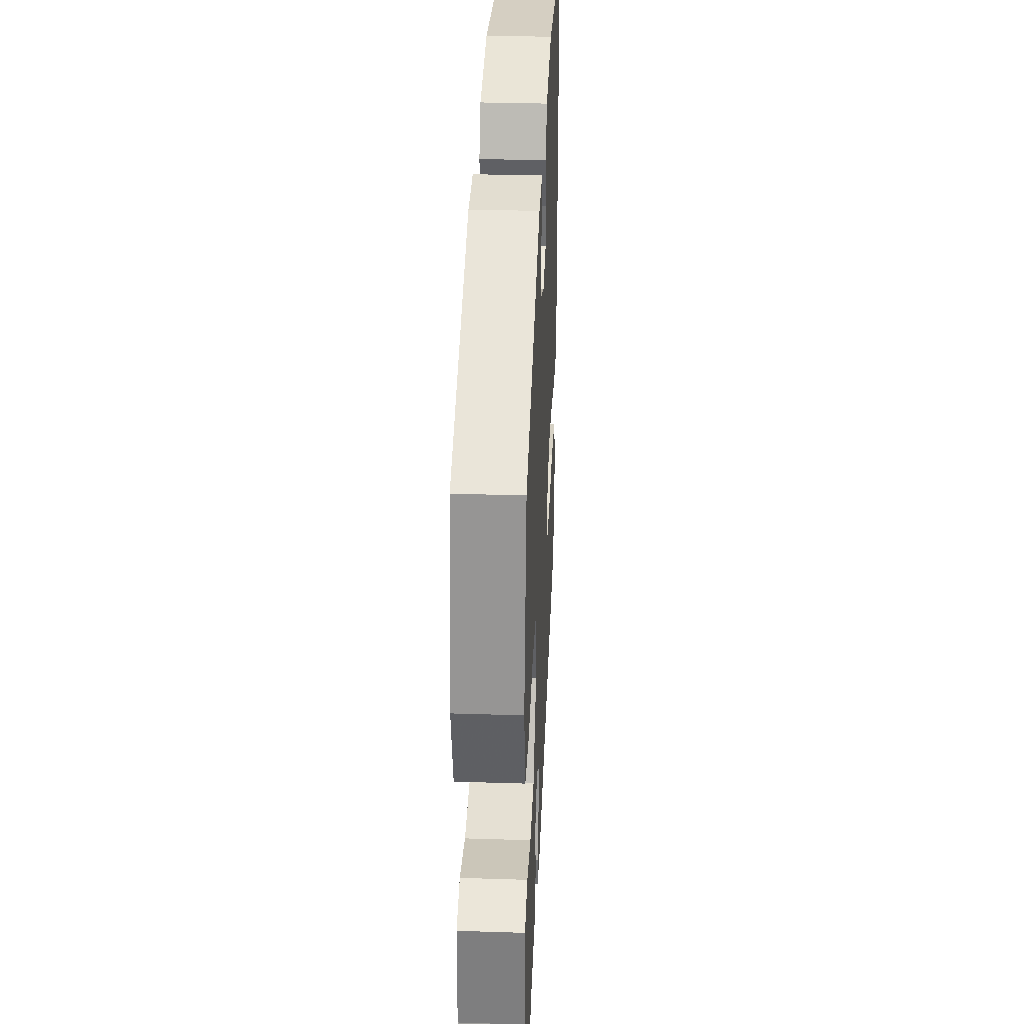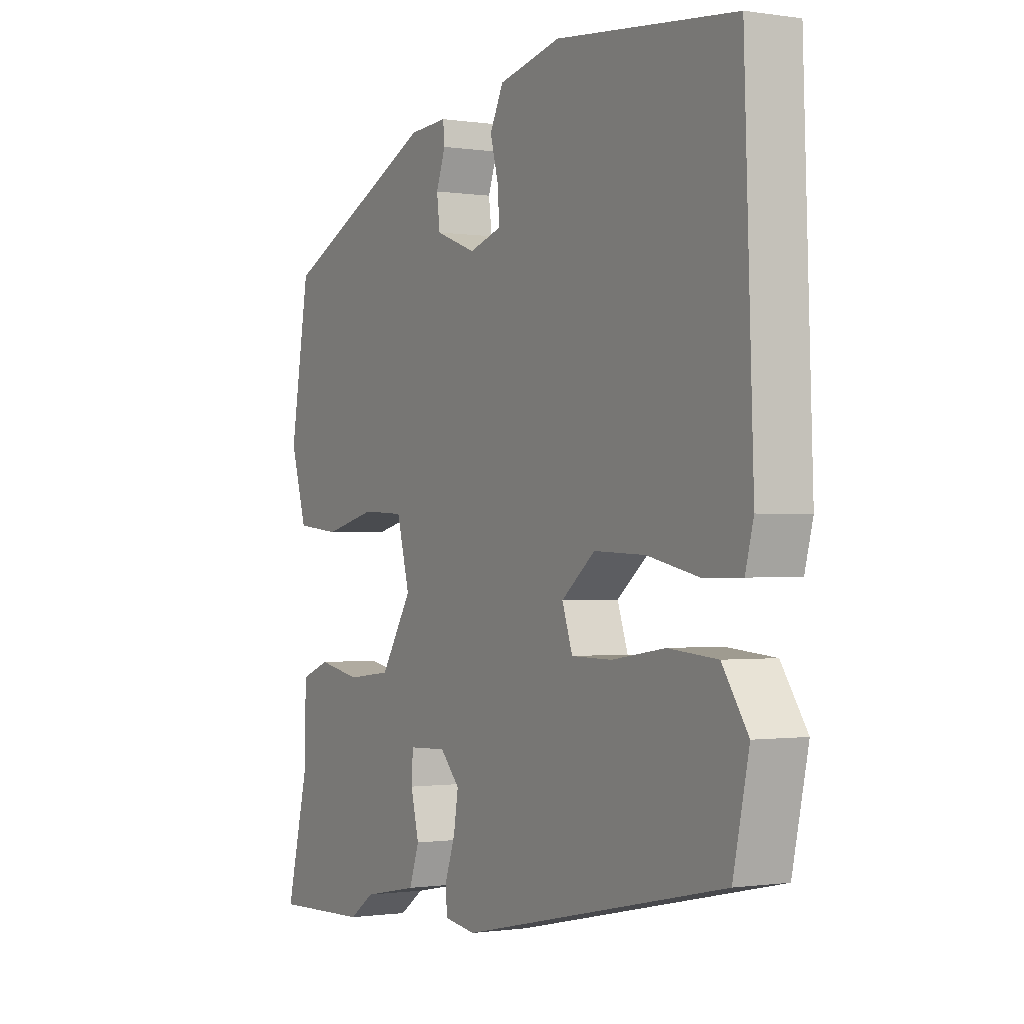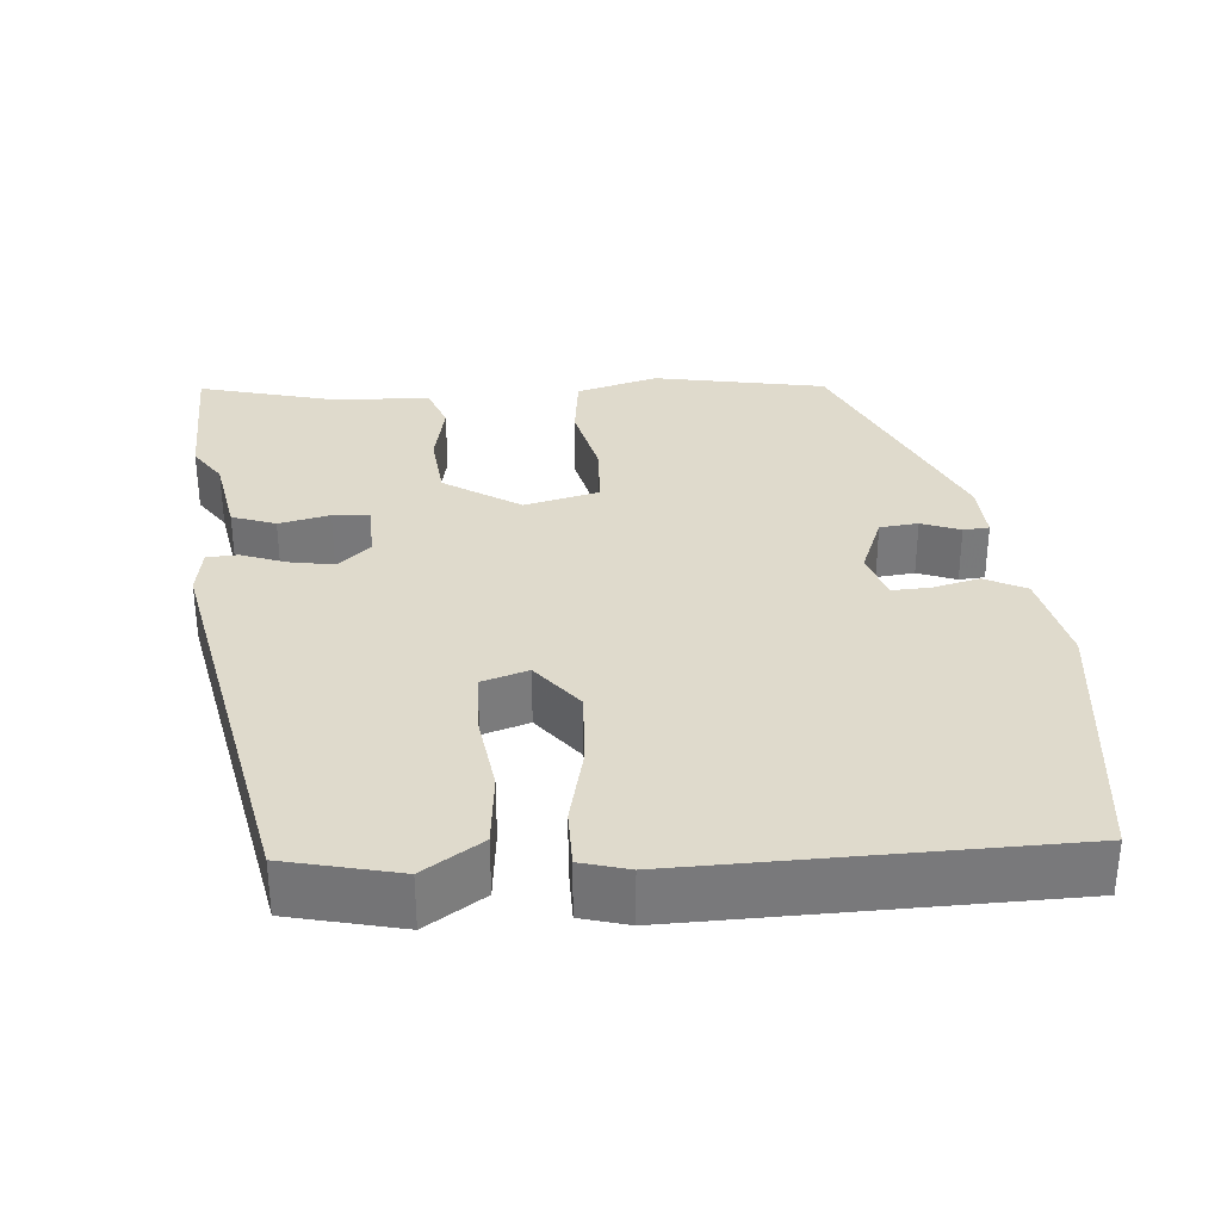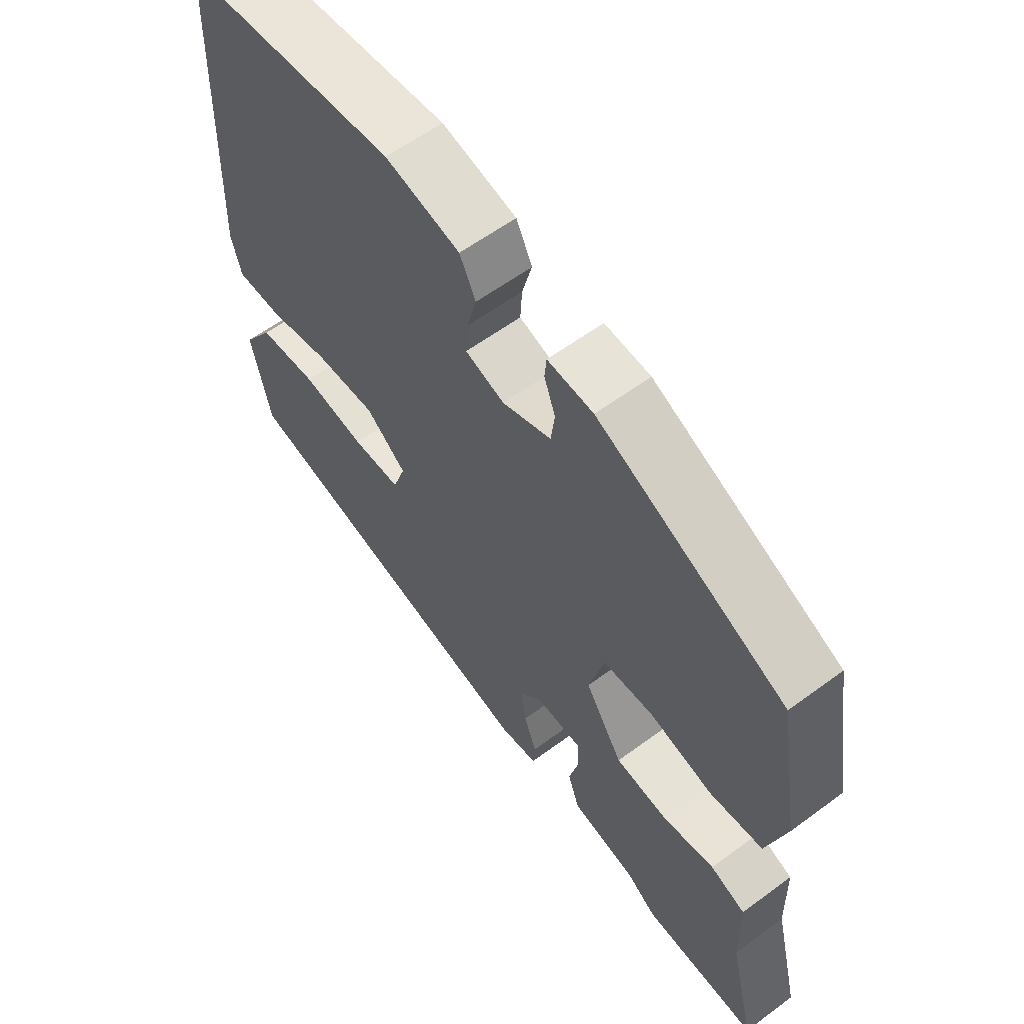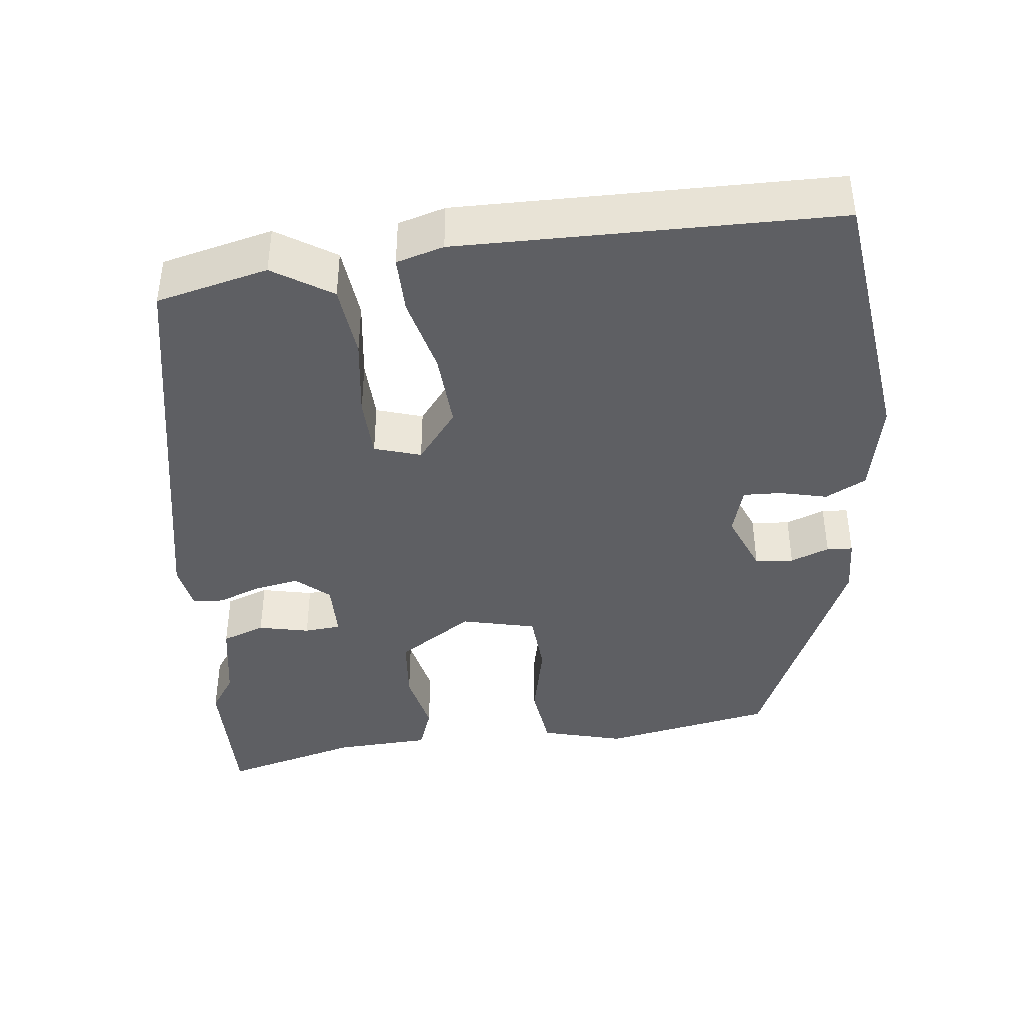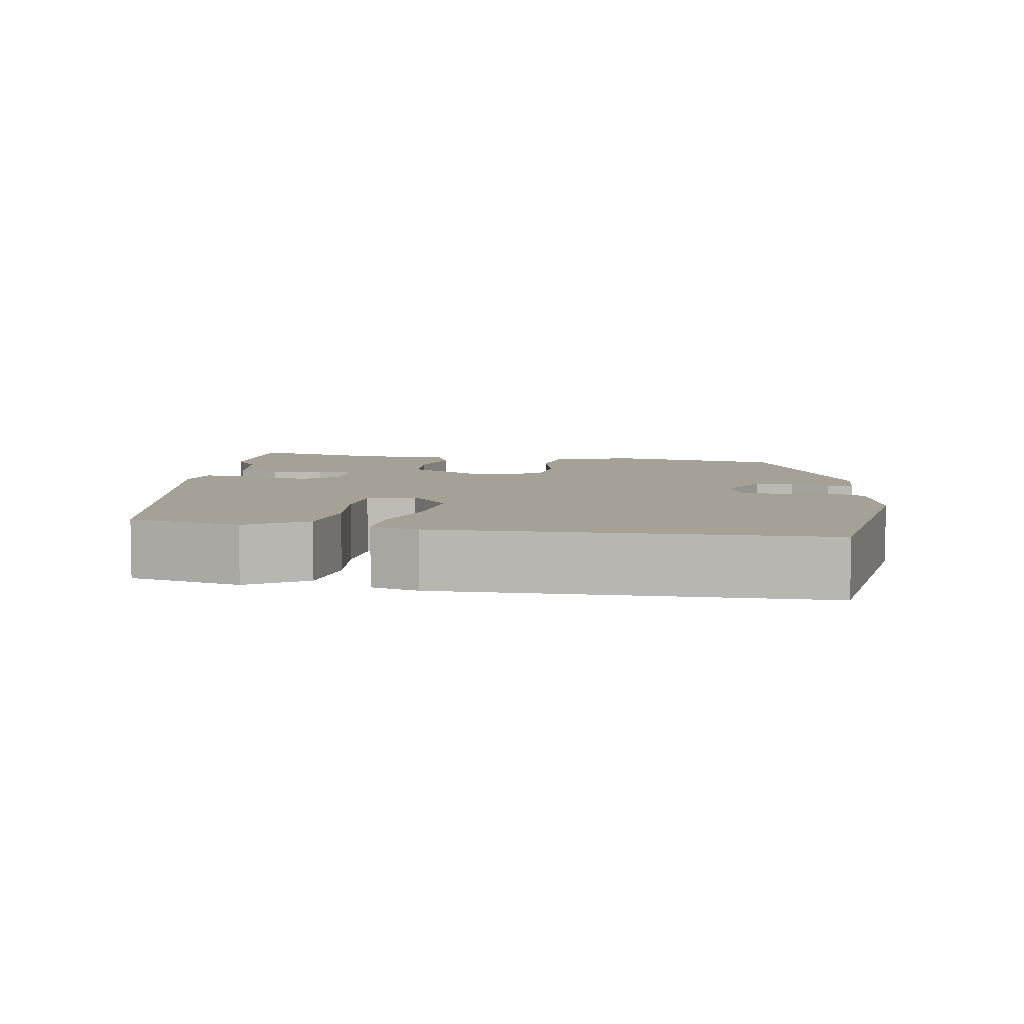
<metadata>
{"format":"obj","ext":"obj","renderer":"f3d","projection":"perspective","resolution":1024,"background":"white","views":[{"elev":31.6,"azim":92.6,"up":"+Z"},{"elev":-0.8,"azim":-119.8,"up":"+Z"},{"elev":32.5,"azim":-93.6,"up":"+Y"},{"elev":59.5,"azim":52.8,"up":"+Z"},{"elev":-40.9,"azim":-82.1,"up":"+Y"},{"elev":6.1,"azim":-79.3,"up":"+Y"}]}
</metadata>
<code>
v 0.489 0.07 0.321
v 0.526 0.07 0.101
v 0.495 0.07 -0.004
v 0.409 0.07 -0.013
v 0.307 0.07 0.012
v 0.225 0.07 0.008
v 0.2 0.07 -0.087
v 0.261 0.07 -0.185
v 0.347 0.07 -0.195
v 0.431 0.07 -0.179
v 0.488 0.07 -0.201
v 0.491 0.07 -0.324
v 0.534 0.07 -0.501
v 0.348 0.07 -0.494
v 0.3 0.07 -0.46
v 0.193 0.07 -0.439
v 0.174 0.07 -0.383
v 0.19 0.07 -0.318
v 0.187 0.07 -0.271
v 0.113 0.07 -0.268
v 0.075 0.07 -0.309
v 0.084 0.07 -0.366
v 0.104 0.07 -0.423
v 0.101 0.07 -0.463
v 0.039 0.07 -0.472
v -0.476 0.07 -0.359
v -0.507 0.07 -0.215
v -0.457 0.07 -0.141
v -0.362 0.07 -0.133
v -0.259 0.07 -0.149
v -0.18 0.07 -0.148
v -0.16 0.07 -0.089
v -0.225 0.07 -0.036
v -0.324 0.07 -0.04
v -0.424 0.07 -0.062
v -0.498 0.07 -0.061
v -0.514 0.07 0
v -0.497 0.07 0.482
v -0.15 0.07 0.517
v -0.029 0.07 0.489
v -0.003 0.07 0.436
v -0.019 0.07 0.376
v -0.022 0.07 0.327
v 0.041 0.07 0.307
v 0.12 0.07 0.337
v 0.126 0.07 0.386
v 0.108 0.07 0.436
v 0.111 0.07 0.469
v 0.185 0.07 0.464
v 0.489 0 0.321
v 0.526 0 0.101
v 0.495 0 -0.004
v 0.409 0 -0.013
v 0.307 0 0.012
v 0.225 0 0.008
v 0.2 0 -0.087
v 0.261 0 -0.185
v 0.347 0 -0.195
v 0.431 0 -0.179
v 0.488 0 -0.201
v 0.491 0 -0.324
v 0.534 0 -0.501
v 0.348 0 -0.494
v 0.3 0 -0.46
v 0.193 0 -0.439
v 0.174 0 -0.383
v 0.19 0 -0.318
v 0.187 0 -0.271
v 0.113 0 -0.268
v 0.075 0 -0.309
v 0.084 0 -0.366
v 0.104 0 -0.423
v 0.101 0 -0.463
v 0.039 0 -0.472
v -0.476 0 -0.359
v -0.507 0 -0.215
v -0.457 0 -0.141
v -0.362 0 -0.133
v -0.259 0 -0.149
v -0.18 0 -0.148
v -0.16 0 -0.089
v -0.225 0 -0.036
v -0.324 0 -0.04
v -0.424 0 -0.062
v -0.498 0 -0.061
v -0.514 0 0
v -0.497 0 0.482
v -0.15 0 0.517
v -0.029 0 0.489
v -0.003 0 0.436
v -0.019 0 0.376
v -0.022 0 0.327
v 0.041 0 0.307
v 0.12 0 0.337
v 0.126 0 0.386
v 0.108 0 0.436
v 0.111 0 0.469
v 0.185 0 0.464
f 3 4 5
f 2 3 5
f 1 2 5
f 49 1 5
f 48 49 5
f 47 48 5
f 46 47 5
f 45 46 5 6
f 44 45 6 7
f 43 44 7
f 40 41 42
f 39 40 42
f 38 39 42
f 37 38 42
f 36 37 42
f 35 36 42
f 34 35 42
f 33 34 42 43
f 32 33 43 7
f 28 29 30
f 27 28 30
f 26 27 30
f 25 26 30
f 24 25 30
f 23 24 30
f 22 23 30
f 21 22 30 31
f 31 32 7
f 21 31 7
f 20 21 7
f 15 16 17 18
f 15 18 19
f 14 15 19
f 13 14 19
f 12 13 19
f 11 12 19
f 10 11 19
f 9 10 19
f 8 9 19 20
f 7 8 20
f 54 53 52
f 54 52 51
f 54 51 50
f 54 50 98
f 54 98 97
f 54 97 96
f 54 96 95
f 55 54 95 94
f 56 55 94 93
f 56 93 92
f 91 90 89
f 91 89 88
f 91 88 87
f 91 87 86
f 91 86 85
f 91 85 84
f 91 84 83
f 92 91 83 82
f 56 92 82 81
f 79 78 77
f 79 77 76
f 79 76 75
f 79 75 74
f 79 74 73
f 79 73 72
f 79 72 71
f 80 79 71 70
f 56 81 80
f 56 80 70
f 56 70 69
f 67 66 65 64
f 68 67 64
f 68 64 63
f 68 63 62
f 68 62 61
f 68 61 60
f 68 60 59
f 68 59 58
f 69 68 58 57
f 69 57 56
f 1 50 51 2
f 2 51 52 3
f 3 52 53 4
f 4 53 54 5
f 5 54 55 6
f 6 55 56 7
f 7 56 57 8
f 8 57 58 9
f 9 58 59 10
f 10 59 60 11
f 11 60 61 12
f 12 61 62 13
f 13 62 63 14
f 14 63 64 15
f 15 64 65 16
f 16 65 66 17
f 17 66 67 18
f 18 67 68 19
f 19 68 69 20
f 20 69 70 21
f 21 70 71 22
f 22 71 72 23
f 23 72 73 24
f 24 73 74 25
f 25 74 75 26
f 26 75 76 27
f 27 76 77 28
f 28 77 78 29
f 29 78 79 30
f 30 79 80 31
f 31 80 81 32
f 32 81 82 33
f 33 82 83 34
f 34 83 84 35
f 35 84 85 36
f 36 85 86 37
f 37 86 87 38
f 38 87 88 39
f 39 88 89 40
f 40 89 90 41
f 41 90 91 42
f 42 91 92 43
f 43 92 93 44
f 44 93 94 45
f 45 94 95 46
f 46 95 96 47
f 47 96 97 48
f 48 97 98 49
f 49 98 50 1

</code>
